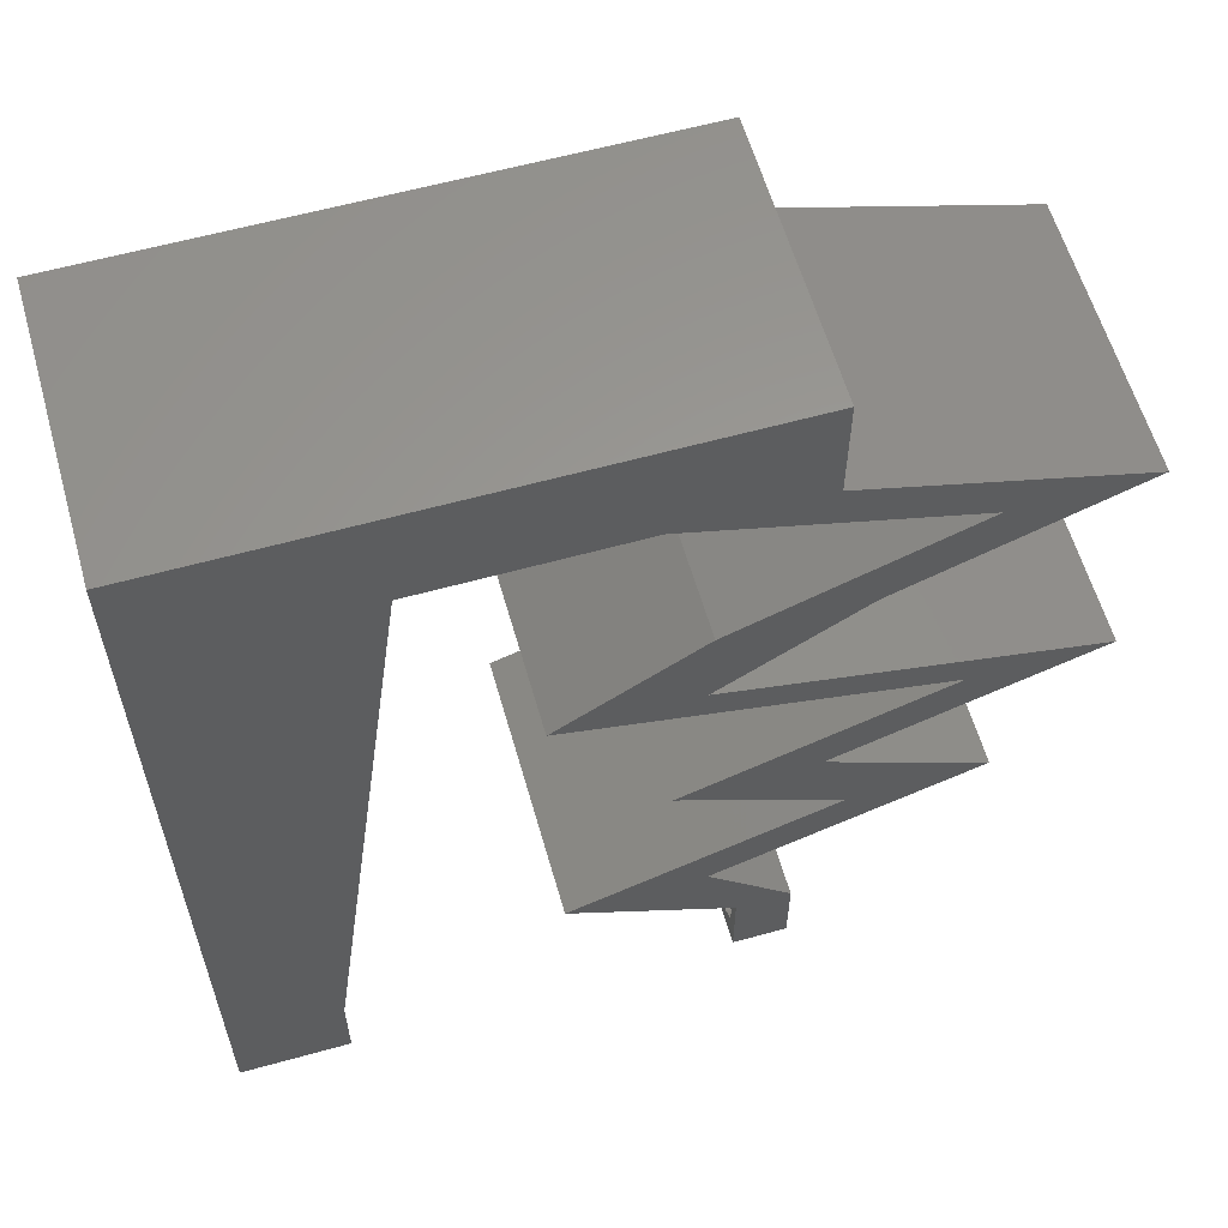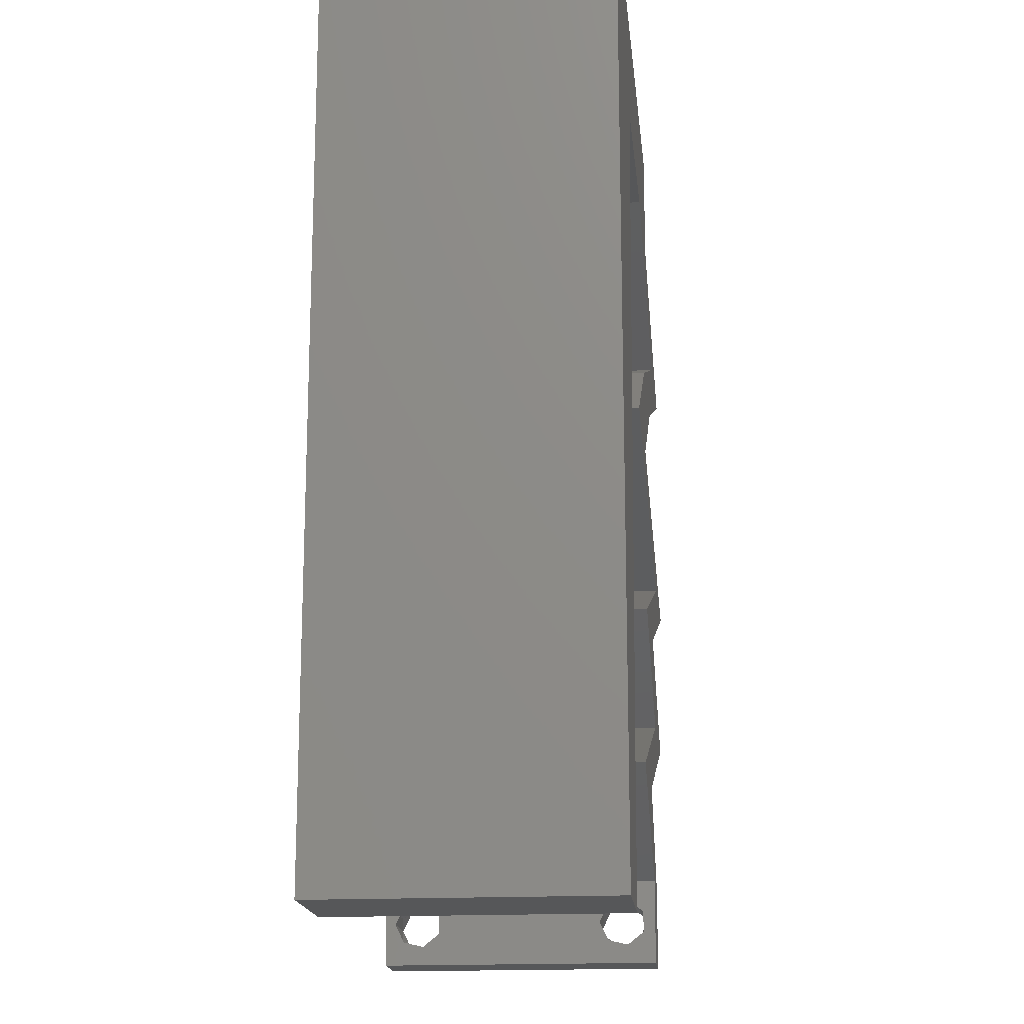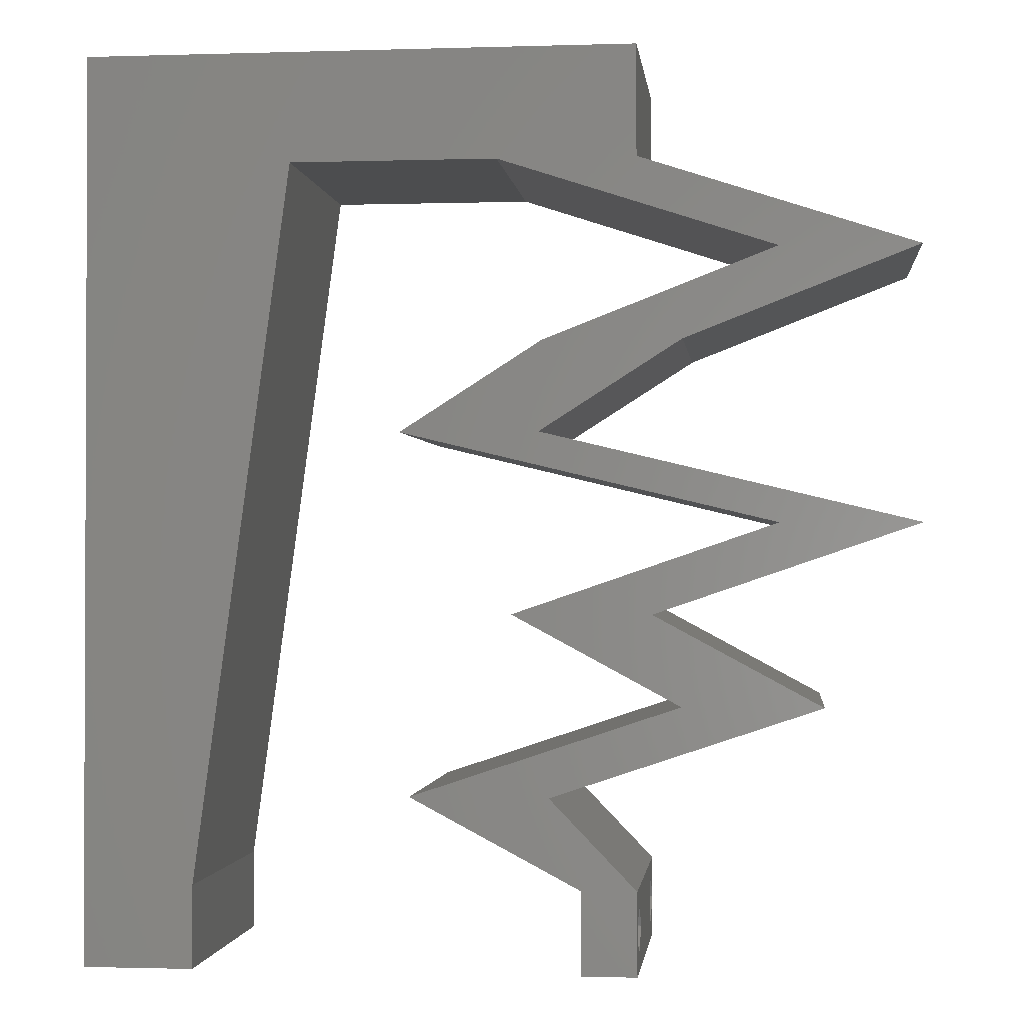
<metadata>
{"format":"stl","ext":"stl","renderer":"f3d","projection":"perspective","resolution":1024,"background":"white","views":[{"elev":59.8,"azim":-15.9,"up":"+Y"},{"elev":-17.1,"azim":-84.3,"up":"+Y"},{"elev":-1.3,"azim":6.4,"up":"+Y"}]}
</metadata>
<code>
# stl→obj: 303 verts, 610 faces
v 0.04 0 0.01
v 0.04 -0.006 0.01
v 0.04 -0.003738 0.003932
v 0.04 -0.003 0.0159
v 0.04 -0.001671 0.00134
v 0.04 0 0
v 0.04 -0.001343 0.002778
v 0.04 -0.004657 0.002778
v 0.04 -0.006 0
v 0.04 -0.004329 0.00134
v 0.04 -0.003 0.0007
v 0.04 -0.002262 0.01913
v 0.04 -0.001343 0.01798
v 0.04 0 0.02
v 0.04 -0.004657 0.01798
v 0.04 -0.003738 0.01913
v 0.04 -0.006 0.02
v 0.04 -0.001671 0.01654
v 0.04 -0.004329 0.01654
v 0.04 -0.002262 0.003932
v 0.036 -0.006 0.01
v 0.036 0 0.01
v 0.036 -0.003738 0.003932
v 0.036 -0.003 0.0159
v 0.036 -0.001343 0.002778
v 0.036 0 0
v 0.036 -0.001671 0.00134
v 0.036 -0.004329 0.00134
v 0.036 -0.006 0
v 0.036 -0.004657 0.002778
v 0.036 -0.003 0.0007
v 0.036 -0.003738 0.01913
v 0.036 -0.004657 0.01798
v 0.036 -0.006 0.02
v 0.036 0 0.02
v 0.036 -0.001343 0.01798
v 0.036 -0.002262 0.01913
v 0.036 -0.004329 0.01654
v 0.036 -0.001671 0.01654
v 0.036 -0.002262 0.003932
v 0.051 0.02817 0.02
v 0.05 0.026 0.02
v 0.05053 0.02275 0.02
v 0.02987 0.00325 0.02
v 0.03373 0.0065 0.02
v 0.03342 0.00975 0.02
v 0.04708 0.01625 0.02
v 0.04312 0.013 0.02
v 0.04342 0.00975 0.02
v 0.04053 0.02275 0.02
v 0.03708 0.01625 0.02
v 0.04105 0.0195 0.02
v 0.0136 0.0416 0.02
v 0 0.048 0.02
v 0 0.036 0.02
v 0.008 0 0.02
v 0 0 0.02
v 0.004 -0.003 0.02
v 0 -0.006 0.02
v 0.008 -0.006 0.02
v 0.00772 0.05232 0.02
v 0.0122 0.0312 0.02
v 0.015 0.052 0.02
v 0 0.024 0.02
v 0.0094 0.0104 0.02
v 0.00435 0.0056 0.02
v 0.0108 0.0208 0.02
v 0.02 0.06 0.02
v 0.01 0.06 0.02
v 0.04 0.06 0.02
v 0.03 0.06 0.02
v 0.035 0.056 0.02
v 0.0225 0.052 0.02
v 0.02562 0.056 0.02
v 0.04 0.052 0.02
v 0 0.012 0.02
v 0.005553 0.01621 0.02
v 0 0.06 0.02
v 0.038 -0.003 0.02
v 0.03 0.052 0.02
v 0.04 0.04875 0.02
v 0.05 0.04875 0.02
v 0.05 0.0455 0.02
v 0.06 0.0455 0.02
v 0.05161 0.04225 0.02
v 0.04322 0.039 0.02
v 0.03322 0.039 0.02
v 0.033 0.0325 0.02
v 0.04161 0.04225 0.02
v 0.023 0.0325 0.02
v 0.032 0.03033 0.02
v 0.041 0.02817 0.02
v 0.042 0.03033 0.02
v 0.06 0.026 0.02
v 0.05312 0.013 0.02
v 0.02373 0.0065 0.02
v 0.03105 0.0195 0.02
v 0 -0.006 0.01
v 0 -0.003 0.015
v 0 0 0.01
v 0 -0.006 0
v 0 -0.003 0.005
v 0 0 0
v 0.004 -0.006 0.015
v 0.008 -0.006 0.01
v 0.004 -0.006 0.005
v 0.008 -0.006 0
v 0 0.06 0
v 0 0.051 0.0086
v 0 0.06 0.01
v 0 0.009 0.0114
v 0 0.048 0
v 0 0.0415 0.009767
v 0 0.03 0.01
v 0 0.036 0
v 0 0.024 0
v 0 0.0185 0.01023
v 0 0.012 0
v 0 0.005337 0.005128
v 0 0.05466 0.01487
v 0.051 0.02817 0
v 0.05053 0.02275 0
v 0.05 0.026 0
v 0.03342 0.00975 0
v 0.03373 0.0065 0
v 0.02987 0.00325 0
v 0.04708 0.01625 0
v 0.04342 0.00975 0
v 0.04312 0.013 0
v 0.04053 0.02275 0
v 0.04105 0.0195 0
v 0.03708 0.01625 0
v 0.0136 0.0416 0
v 0.008 0 0
v 0.004 -0.003 0
v 0.00772 0.05232 0
v 0.0122 0.0312 0
v 0.015 0.052 0
v 0.00435 0.0056 0
v 0.0094 0.0104 0
v 0.0108 0.0208 0
v 0.01 0.06 0
v 0.02 0.06 0
v 0.04 0.06 0
v 0.035 0.056 0
v 0.03 0.06 0
v 0.0225 0.052 0
v 0.02562 0.056 0
v 0.04 0.052 0
v 0.005553 0.01621 0
v 0.038 -0.003 0
v 0.03 0.052 0
v 0.04 0.04875 0
v 0.02373 0.0065 0
v 0.05 0.04875 0
v 0.05 0.0455 0
v 0.06 0.0455 0
v 0.05161 0.04225 0
v 0.03322 0.039 0
v 0.04322 0.039 0
v 0.033 0.0325 0
v 0.04161 0.04225 0
v 0.023 0.0325 0
v 0.032 0.03033 0
v 0.042 0.03033 0
v 0.041 0.02817 0
v 0.06 0.026 0
v 0.05312 0.013 0
v 0.03105 0.0195 0
v 0.008 0 0.01
v 0.008 -0.003 0.015
v 0.008 -0.003 0.005
v 0.015 0.06 0.00866
v 0.025 0.06 0.01134
v 0.006575 0.06 0.01266
v 0.03343 0.06 0.007337
v 0.04 0.06 0.01
v 0.0342 0.06 0.01422
v 0.005798 0.06 0.00578
v 0.04 0.056 0.015
v 0.04 0.052 0.01
v 0.04 0.056 0.005
v 0.04762 0.04952 0.0121
v 0.05306 0.04776 0.007355
v 0.06 0.0455 0.01
v 0.045 0.05038 0.005
v 0.05419 0.04739 0.014
v 0.05297 0.04278 0.007739
v 0.04322 0.039 0.01
v 0.04902 0.04125 0.01345
v 0.04757 0.04068 0.005212
v 0.05472 0.04345 0.01424
v 0.03811 0.03575 0.005916
v 0.03811 0.03575 0.01398
v 0.033 0.0325 0.01
v 0.0465 0.02925 0.01198
v 0.06 0.026 0.01
v 0.05355 0.02755 0.01314
v 0.03945 0.03095 0.01314
v 0.05379 0.0275 0.006343
v 0.0465 0.02925 0.00486
v 0.03921 0.031 0.006343
v 0.05325 0.02368 0.007037
v 0.04105 0.0195 0.01
v 0.04816 0.02194 0.01249
v 0.04637 0.02132 0.005614
v 0.05444 0.02409 0.01412
v 0.0489 0.01527 0.004849
v 0.05312 0.013 0.01
v 0.04504 0.01735 0.004921
v 0.04913 0.01515 0.01475
v 0.04527 0.01723 0.0148
v 0.04712 0.01623 0.009755
v 0.0458 0.01055 0.01233
v 0.04055 0.008788 0.007277
v 0.03373 0.0065 0.01
v 0.04783 0.01123 0.005478
v 0.0394 0.0084 0.01407
v 0.03687 0.00325 0.015
v 0.03687 0.00325 0.005
v 0.02779 0.00435 0.004914
v 0.02373 0.0065 0.01
v 0.03171 0.002271 0.004835
v 0.02803 0.004225 0.01478
v 0.03195 0.002145 0.01473
v 0.02991 0.003228 0.009733
v 0.03105 0.008955 0.01233
v 0.03629 0.01071 0.007277
v 0.04312 0.013 0.01
v 0.02902 0.008274 0.005478
v 0.03745 0.0111 0.01407
v 0.03528 0.01722 0.004849
v 0.03105 0.0195 0.01
v 0.03914 0.01514 0.004921
v 0.03527 0.01723 0.0148
v 0.03913 0.01515 0.01475
v 0.03712 0.01623 0.009755
v 0.0378 0.02182 0.007037
v 0.05 0.026 0.01
v 0.04289 0.02356 0.01249
v 0.04468 0.02418 0.005614
v 0.03662 0.02141 0.01412
v 0.0365 0.02925 0.008017
v 0.02945 0.03095 0.006858
v 0.023 0.0325 0.01
v 0.04355 0.02755 0.006858
v 0.0365 0.02925 0.01514
v 0.02921 0.031 0.01366
v 0.04379 0.0275 0.01366
v 0.02811 0.03575 0.005916
v 0.02811 0.03575 0.01398
v 0.03322 0.039 0.01
v 0.04026 0.04172 0.007739
v 0.05 0.0455 0.01
v 0.0442 0.04325 0.01345
v 0.04565 0.04382 0.005212
v 0.0385 0.04105 0.01424
v 0.04238 0.04798 0.0121
v 0.03694 0.04974 0.007355
v 0.03 0.052 0.01
v 0.03581 0.05011 0.014
v 0.045 0.04713 0.005
v 0.02261 0.052 0.007675
v 0.015 0.052 0.01
v 0.02541 0.052 0.01462
v 0.02025 0.052 0.01466
v 0.009994 0.01481 0.01048
v 0.013 0.03717 0.009362
v 0.0115 0.026 0.009973
v 0.009004 0.007461 0.007696
v 0.01402 0.04473 0.01238
v 0.01418 0.04587 0.005963
v 0.008828 0.006153 0.01402
v 0.0375 -0.003738 0.01607
v 0.0385 -0.002262 0.01607
v 0.03712 -0.002262 0.01607
v 0.03888 -0.003738 0.01607
v 0.03873 -0.003 0.0193
v 0.03727 -0.001671 0.01866
v 0.03875 -0.001671 0.01866
v 0.03727 -0.004329 0.01866
v 0.03875 -0.004329 0.01866
v 0.03725 -0.003 0.0193
v 0.03873 -0.004657 0.01722
v 0.03725 -0.004657 0.01722
v 0.03798 -0.00134 0.01723
v 0.03687 -0.001344 0.01722
v 0.03914 -0.001343 0.01722
v 0.03873 -0.003738 0.0008684
v 0.03727 -0.002262 0.0008684
v 0.03726 -0.003758 0.0008785
v 0.03874 -0.002242 0.0008785
v 0.03727 -0.001671 0.00346
v 0.03873 -0.003 0.0041
v 0.03725 -0.003 0.0041
v 0.03873 -0.001343 0.002022
v 0.03725 -0.001343 0.002022
v 0.03875 -0.001671 0.00346
v 0.03727 -0.004657 0.002022
v 0.03875 -0.004657 0.002022
v 0.03798 -0.004322 0.003468
v 0.03913 -0.004332 0.003456
v 0.03684 -0.004329 0.00346
f 1 2 3
f 1 4 2
f 5 6 7
f 8 9 10
f 10 9 11
f 11 6 5
f 12 13 14
f 15 16 17
f 16 14 17
f 12 14 16
f 9 6 11
f 7 6 1
f 8 2 9
f 14 18 1
f 13 18 14
f 17 2 19
f 19 15 17
f 1 18 4
f 2 4 19
f 20 1 3
f 7 1 20
f 3 2 8
f 21 22 23
f 24 22 21
f 25 26 27
f 28 29 30
f 28 31 29
f 26 31 27
f 32 33 34
f 35 36 37
f 35 32 34
f 34 33 38
f 37 32 35
f 26 29 31
f 30 29 21
f 25 22 26
f 34 38 21
f 35 22 39
f 39 36 35
f 21 38 24
f 39 22 24
f 30 21 23
f 23 22 40
f 40 22 25
f 41 42 43
f 44 45 46
f 47 48 49
f 50 51 52
f 53 54 55
f 56 57 58
f 59 60 58
f 54 53 61
f 62 53 55
f 53 63 61
f 62 55 64
f 56 65 66
f 67 62 64
f 63 68 69
f 70 71 72
f 57 56 66
f 63 73 68
f 71 68 74
f 75 70 72
f 64 76 77
f 78 54 61
f 69 78 61
f 63 69 61
f 34 17 79
f 68 73 74
f 67 64 77
f 65 76 66
f 71 80 72
f 65 67 77
f 60 56 58
f 57 59 58
f 14 35 79
f 80 71 74
f 73 80 74
f 76 65 77
f 76 57 66
f 80 81 75
f 17 14 79
f 35 34 79
f 80 75 72
f 75 81 82
f 83 84 82
f 84 83 85
f 86 87 88
f 89 87 86
f 83 86 85
f 83 89 86
f 87 90 88
f 90 91 88
f 88 92 93
f 91 92 88
f 94 41 43
f 52 48 47
f 51 48 52
f 50 52 43
f 95 47 49
f 45 35 14
f 35 45 44
f 45 49 46
f 96 44 46
f 49 48 46
f 50 97 51
f 93 42 41
f 92 42 93
f 42 50 43
f 81 83 82
f 98 99 100
f 57 99 59
f 101 102 103
f 100 102 98
f 59 99 98
f 100 99 57
f 98 102 101
f 103 102 100
f 60 104 105
f 98 104 59
f 101 106 98
f 105 106 107
f 59 104 60
f 105 104 98
f 107 106 101
f 98 106 105
f 108 109 110
f 57 111 100
f 112 109 108
f 76 111 57
f 113 114 55
f 115 114 113
f 115 113 112
f 55 114 64
f 116 114 115
f 64 117 76
f 64 114 117
f 54 113 55
f 118 117 116
f 117 114 116
f 103 119 118
f 78 120 54
f 54 109 113
f 118 111 117
f 54 120 109
f 118 119 111
f 117 111 76
f 113 109 112
f 110 120 78
f 100 119 103
f 111 119 100
f 109 120 110
f 121 122 123
f 124 125 126
f 127 128 129
f 130 131 132
f 115 112 133
f 134 135 103
f 101 135 107
f 112 136 133
f 137 115 133
f 133 136 138
f 137 116 115
f 134 139 140
f 141 116 137
f 138 142 143
f 144 145 146
f 103 139 134
f 138 143 147
f 146 148 143
f 149 145 144
f 116 150 118
f 108 136 112
f 142 136 108
f 138 136 142
f 143 148 147
f 141 150 116
f 140 139 118
f 29 151 9
f 146 145 152
f 140 150 141
f 107 135 134
f 103 135 101
f 152 148 146
f 6 151 26
f 147 148 152
f 118 150 140
f 118 139 103
f 152 149 153
f 9 151 6
f 26 151 29
f 126 154 124
f 152 145 149
f 149 155 153
f 156 155 157
f 157 158 156
f 159 160 161
f 162 160 159
f 156 158 160
f 156 160 162
f 159 161 163
f 163 161 164
f 161 165 166
f 164 161 166
f 167 122 121
f 131 127 129
f 132 131 129
f 130 122 131
f 168 128 127
f 6 26 125
f 125 26 126
f 124 128 125
f 129 128 124
f 132 169 130
f 165 121 123
f 166 165 123
f 123 122 130
f 153 155 156
f 170 171 105
f 60 171 56
f 134 172 107
f 105 172 170
f 56 171 170
f 105 171 60
f 107 172 105
f 170 172 134
f 68 173 69
f 143 174 146
f 68 174 173
f 173 174 143
f 173 175 69
f 174 176 146
f 71 174 68
f 142 173 143
f 146 176 144
f 144 176 177
f 78 175 110
f 69 175 78
f 71 178 174
f 142 179 173
f 174 178 176
f 173 179 175
f 70 178 71
f 177 178 70
f 108 179 142
f 110 179 108
f 176 178 177
f 175 179 110
f 70 180 177
f 181 180 75
f 149 182 181
f 177 182 144
f 177 180 181
f 144 182 149
f 75 180 70
f 181 182 177
f 75 183 181
f 82 183 75
f 155 184 157
f 157 184 185
f 149 186 155
f 84 187 82
f 185 187 84
f 181 186 149
f 155 186 184
f 184 186 183
f 187 183 82
f 183 186 181
f 187 184 183
f 185 184 187
f 157 188 158
f 185 188 157
f 189 190 86
f 86 190 85
f 160 191 189
f 84 192 185
f 158 191 160
f 85 192 84
f 190 191 188
f 189 191 190
f 192 190 188
f 192 188 185
f 188 191 158
f 85 190 192
f 160 193 161
f 88 194 86
f 86 194 189
f 195 194 88
f 194 193 189
f 189 193 160
f 161 193 195
f 195 193 194
f 41 196 93
f 197 198 94
f 88 199 195
f 94 198 41
f 93 199 88
f 196 200 201
f 201 202 196
f 195 202 161
f 167 200 197
f 198 200 196
f 196 202 199
f 161 202 165
f 121 200 167
f 196 199 93
f 41 198 196
f 165 201 121
f 201 200 121
f 165 202 201
f 199 202 195
f 197 200 198
f 167 203 122
f 204 205 52
f 52 205 43
f 197 203 167
f 122 206 131
f 131 206 204
f 43 207 94
f 94 207 197
f 203 206 122
f 43 205 207
f 205 206 203
f 205 203 207
f 204 206 205
f 207 203 197
f 168 208 209
f 204 210 131
f 209 211 95
f 52 212 204
f 47 212 52
f 95 211 47
f 127 208 168
f 131 210 127
f 47 211 212
f 127 210 208
f 211 213 212
f 212 213 204
f 209 213 211
f 208 210 213
f 213 210 204
f 209 208 213
f 95 214 209
f 128 215 125
f 49 214 95
f 125 215 216
f 168 217 128
f 45 218 49
f 209 217 168
f 216 218 45
f 128 217 215
f 218 214 49
f 215 217 214
f 214 217 209
f 218 215 214
f 216 215 218
f 45 219 216
f 1 219 14
f 216 220 125
f 6 220 1
f 14 219 45
f 216 219 1
f 125 220 6
f 1 220 216
f 2 17 34
f 21 2 34
f 29 9 2
f 29 2 21
f 154 221 222
f 22 223 26
f 222 224 96
f 35 225 22
f 44 225 35
f 96 224 44
f 26 223 126
f 126 221 154
f 224 225 44
f 224 226 225
f 223 221 126
f 225 226 22
f 222 226 224
f 226 221 223
f 226 223 22
f 222 221 226
f 96 227 222
f 124 228 129
f 46 227 96
f 129 228 229
f 154 230 124
f 48 231 46
f 222 230 154
f 229 231 48
f 124 230 228
f 231 227 46
f 228 230 227
f 227 230 222
f 231 228 227
f 229 228 231
f 169 232 233
f 229 234 129
f 233 235 97
f 48 236 229
f 97 235 51
f 51 236 48
f 132 232 169
f 129 234 132
f 235 236 51
f 132 234 232
f 235 237 236
f 236 237 229
f 233 237 235
f 232 234 237
f 233 232 237
f 237 234 229
f 169 238 130
f 239 240 42
f 42 240 50
f 233 238 169
f 130 241 123
f 123 241 239
f 50 242 97
f 97 242 233
f 238 241 130
f 50 240 242
f 240 241 238
f 240 238 242
f 239 241 240
f 242 238 233
f 166 243 164
f 163 244 245
f 239 246 123
f 164 244 163
f 123 246 166
f 247 248 243
f 243 249 247
f 42 249 239
f 245 248 90
f 246 249 243
f 243 248 244
f 92 249 42
f 90 248 91
f 166 246 243
f 243 244 164
f 91 247 92
f 247 249 92
f 91 248 247
f 239 249 246
f 244 248 245
f 163 250 159
f 87 251 90
f 90 251 245
f 252 251 87
f 251 250 245
f 252 250 251
f 159 250 252
f 245 250 163
f 159 253 162
f 252 253 159
f 254 255 83
f 83 255 89
f 156 256 254
f 87 257 252
f 162 256 156
f 89 257 87
f 255 256 253
f 254 256 255
f 257 255 253
f 257 253 252
f 253 256 162
f 89 255 257
f 83 258 254
f 81 258 83
f 153 259 152
f 152 259 260
f 80 261 81
f 156 262 153
f 260 261 80
f 254 262 156
f 153 262 259
f 259 262 258
f 261 258 81
f 258 262 254
f 261 259 258
f 260 259 261
f 147 263 138
f 152 263 147
f 138 263 264
f 260 263 152
f 80 265 260
f 264 266 63
f 73 265 80
f 63 266 73
f 263 265 266
f 266 265 73
f 260 265 263
f 264 263 266
f 141 267 140
f 62 268 53
f 62 269 268
f 67 269 62
f 141 269 267
f 267 269 67
f 267 270 140
f 268 271 53
f 137 269 141
f 268 269 137
f 65 267 67
f 133 268 137
f 63 271 264
f 134 270 170
f 140 270 134
f 53 271 63
f 133 272 268
f 65 273 267
f 268 272 271
f 267 273 270
f 138 272 133
f 56 273 65
f 170 273 56
f 264 272 138
f 270 273 170
f 271 272 264
f 4 24 274
f 24 4 275
f 24 275 276
f 4 274 277
f 278 279 280
f 281 278 282
f 278 281 283
f 279 278 283
f 284 281 282
f 281 284 285
f 284 274 285
f 276 286 287
f 275 286 276
f 274 284 277
f 12 16 278
f 37 36 279
f 33 32 281
f 12 278 280
f 278 16 282
f 37 279 283
f 281 32 283
f 13 12 280
f 16 15 282
f 32 37 283
f 33 281 285
f 274 38 285
f 38 33 285
f 15 19 284
f 280 279 286
f 15 284 282
f 275 18 288
f 286 275 288
f 279 36 287
f 13 280 288
f 284 19 277
f 4 18 275
f 24 38 274
f 286 279 287
f 39 24 276
f 19 4 277
f 280 286 288
f 39 276 287
f 36 39 287
f 18 13 288
f 11 31 289
f 31 11 290
f 289 31 291
f 290 11 292
f 293 294 295
f 296 293 297
f 294 293 298
f 293 296 298
f 290 296 297
f 289 299 300
f 299 301 300
f 296 290 292
f 299 289 291
f 300 301 302
f 301 299 303
f 295 294 301
f 40 25 293
f 5 7 296
f 20 3 294
f 28 30 299
f 40 293 295
f 293 25 297
f 296 7 298
f 20 294 298
f 25 27 297
f 23 40 295
f 8 10 300
f 7 20 298
f 27 31 290
f 10 11 289
f 27 290 297
f 10 289 300
f 295 301 303
f 301 294 302
f 28 299 291
f 5 296 292
f 294 3 302
f 299 30 303
f 23 295 303
f 8 300 302
f 3 8 302
f 30 23 303
f 11 5 292
f 31 28 291

</code>
